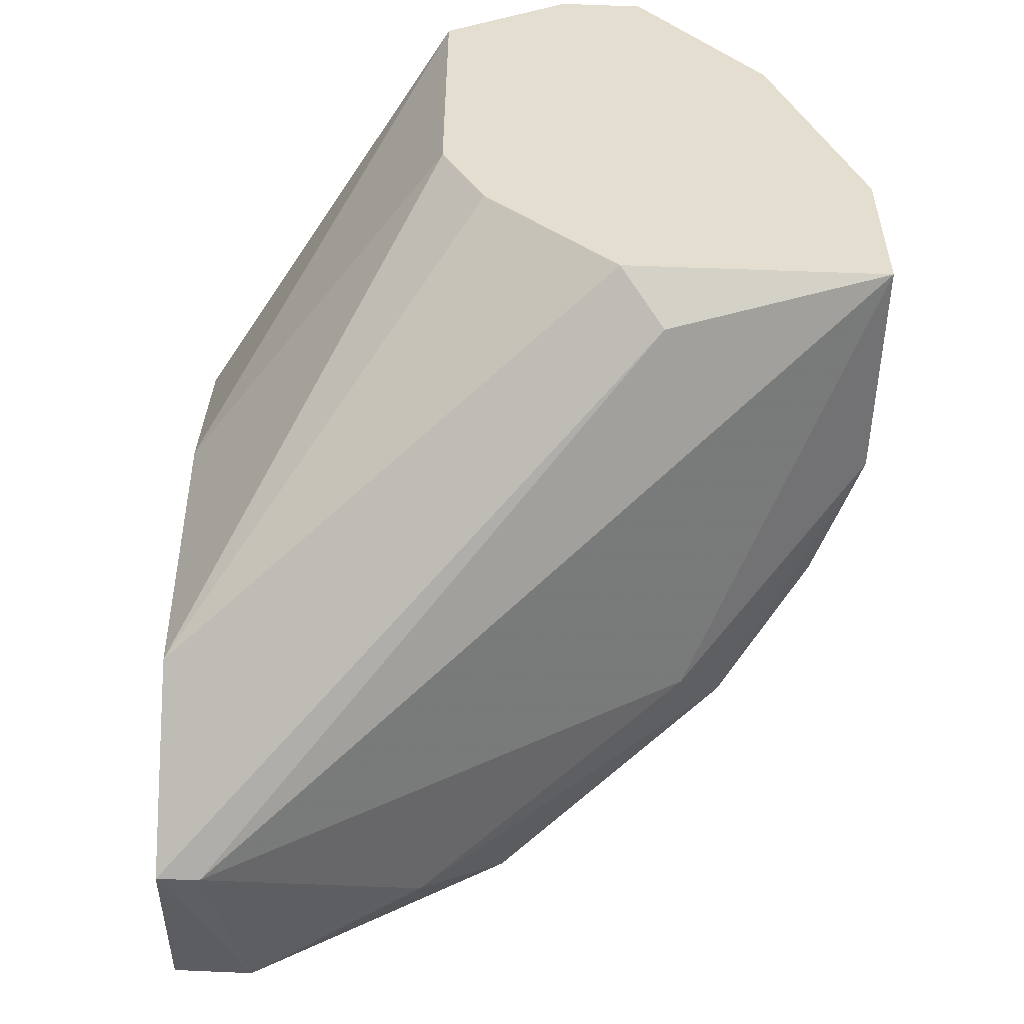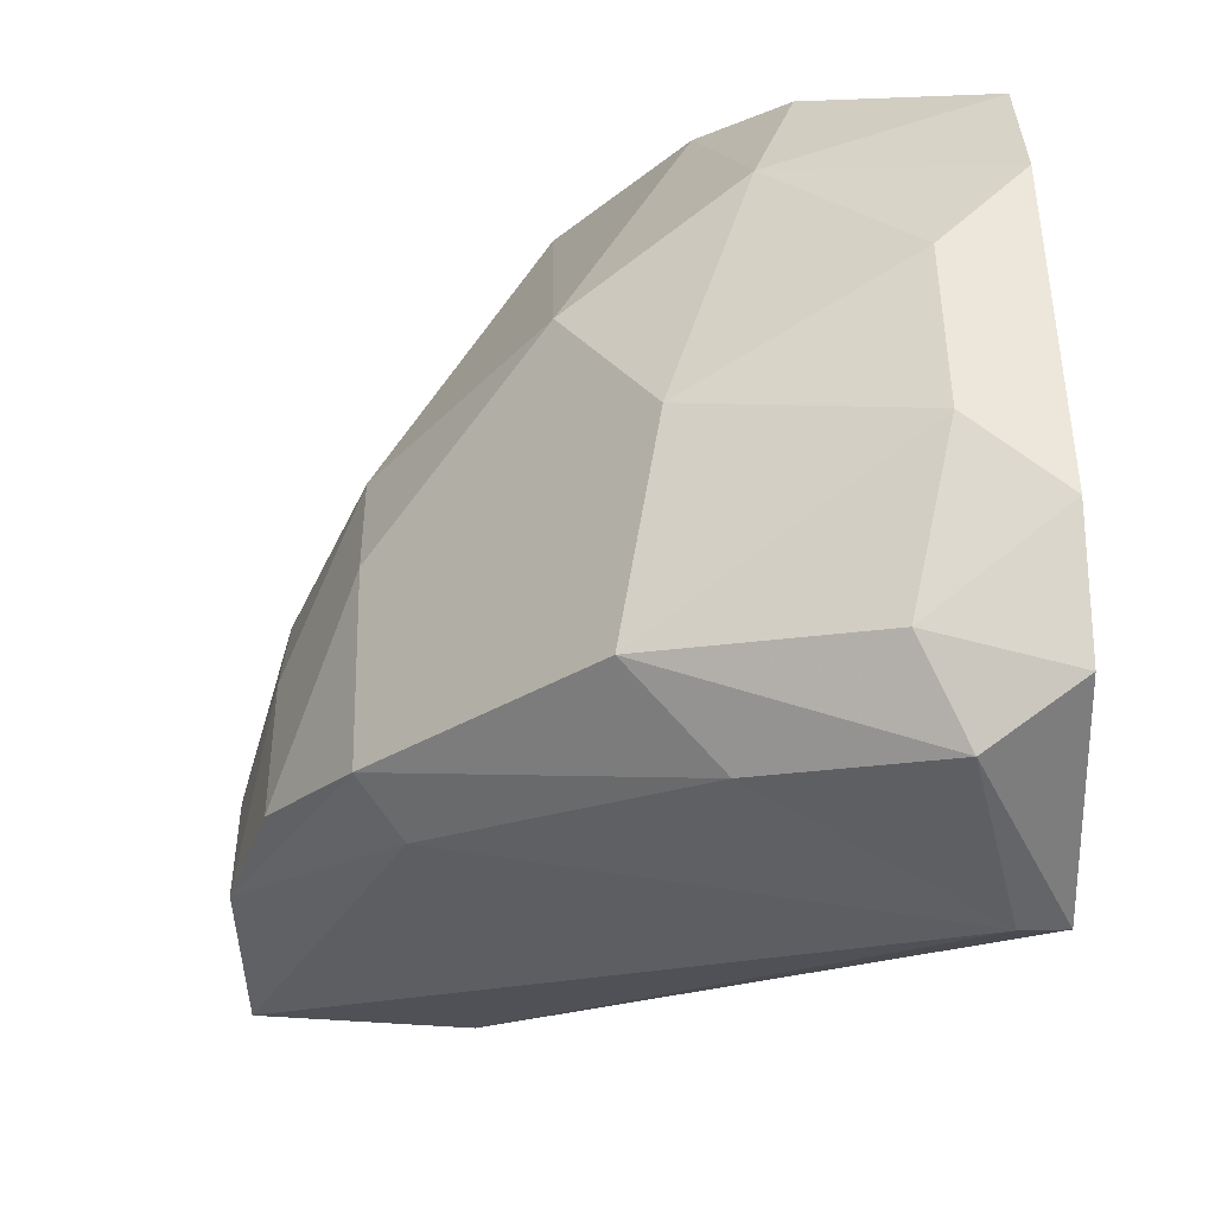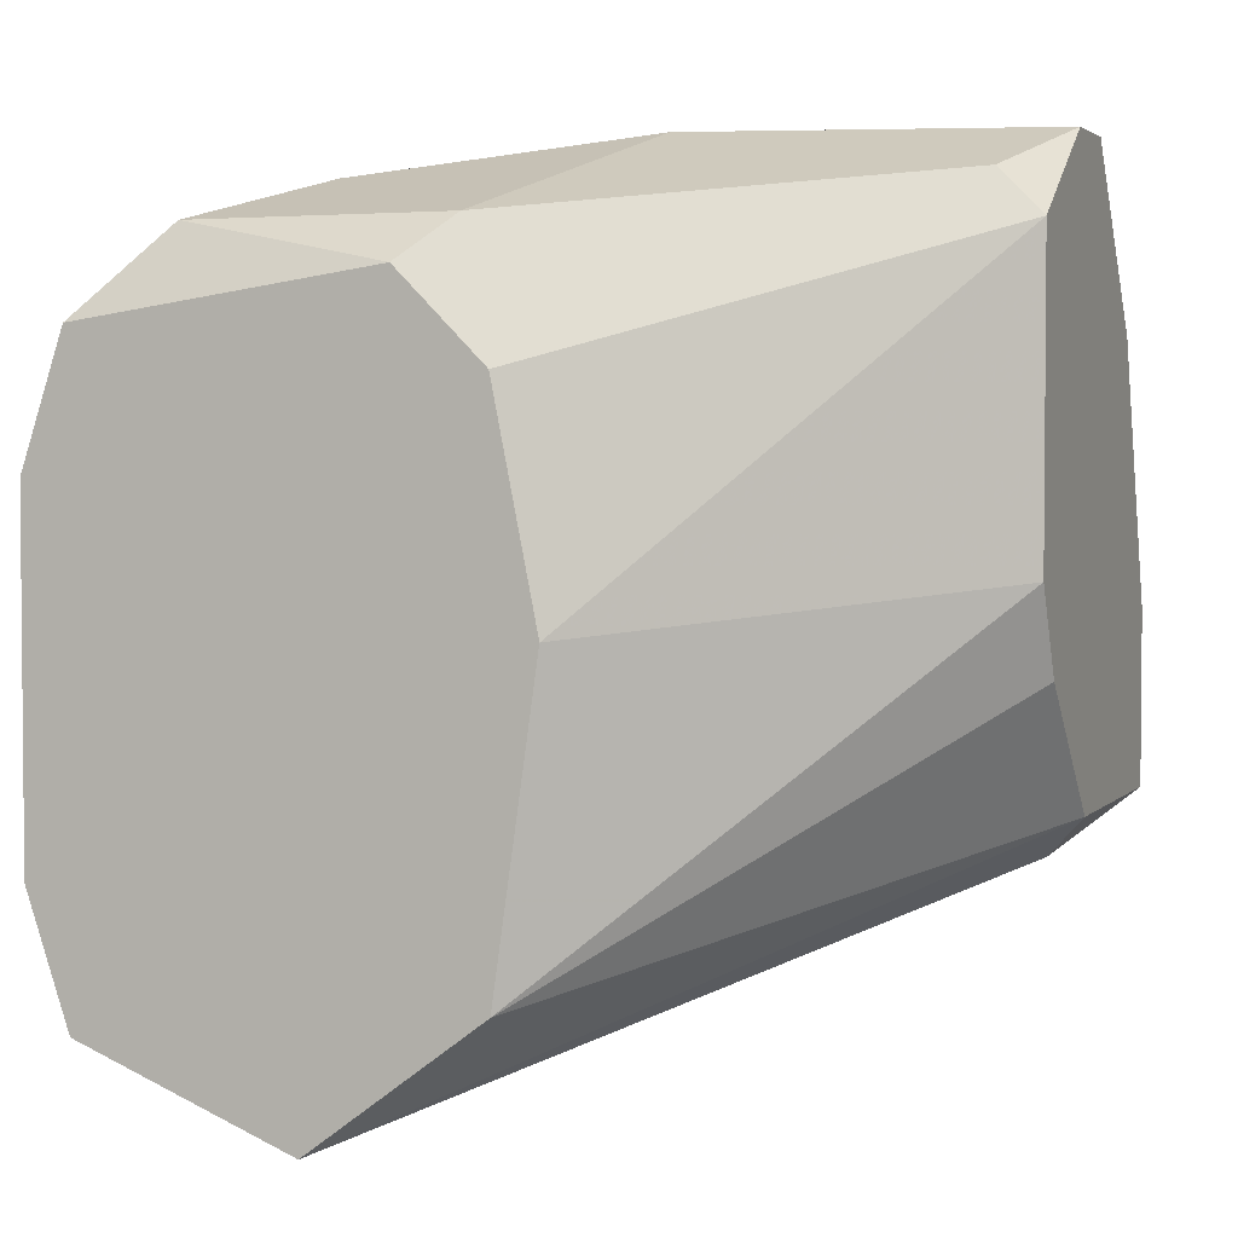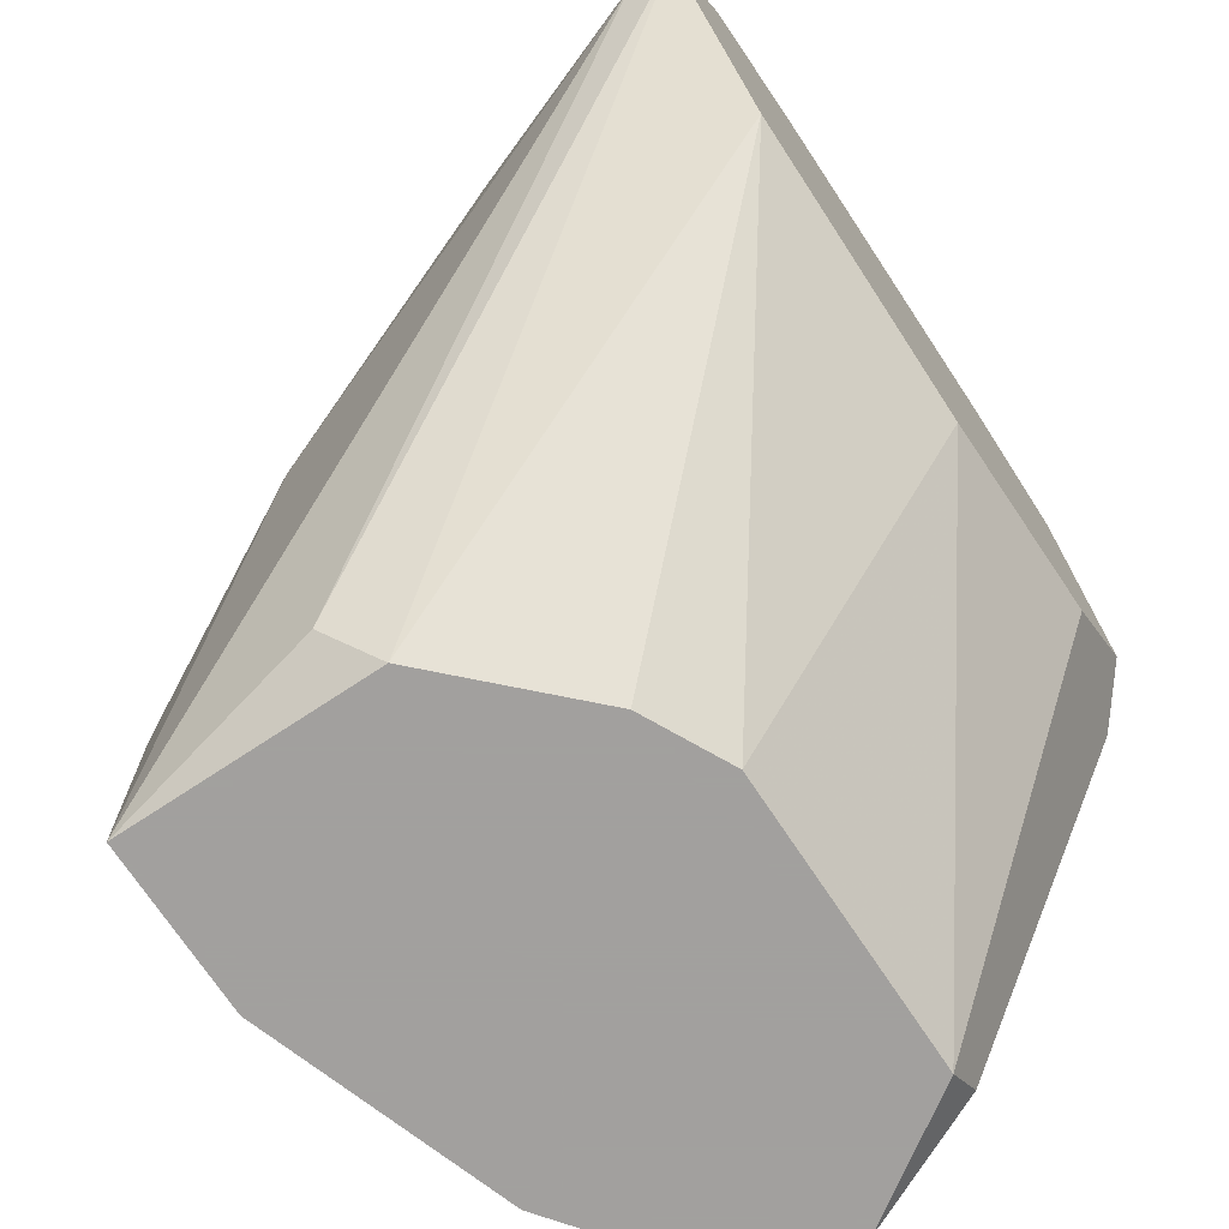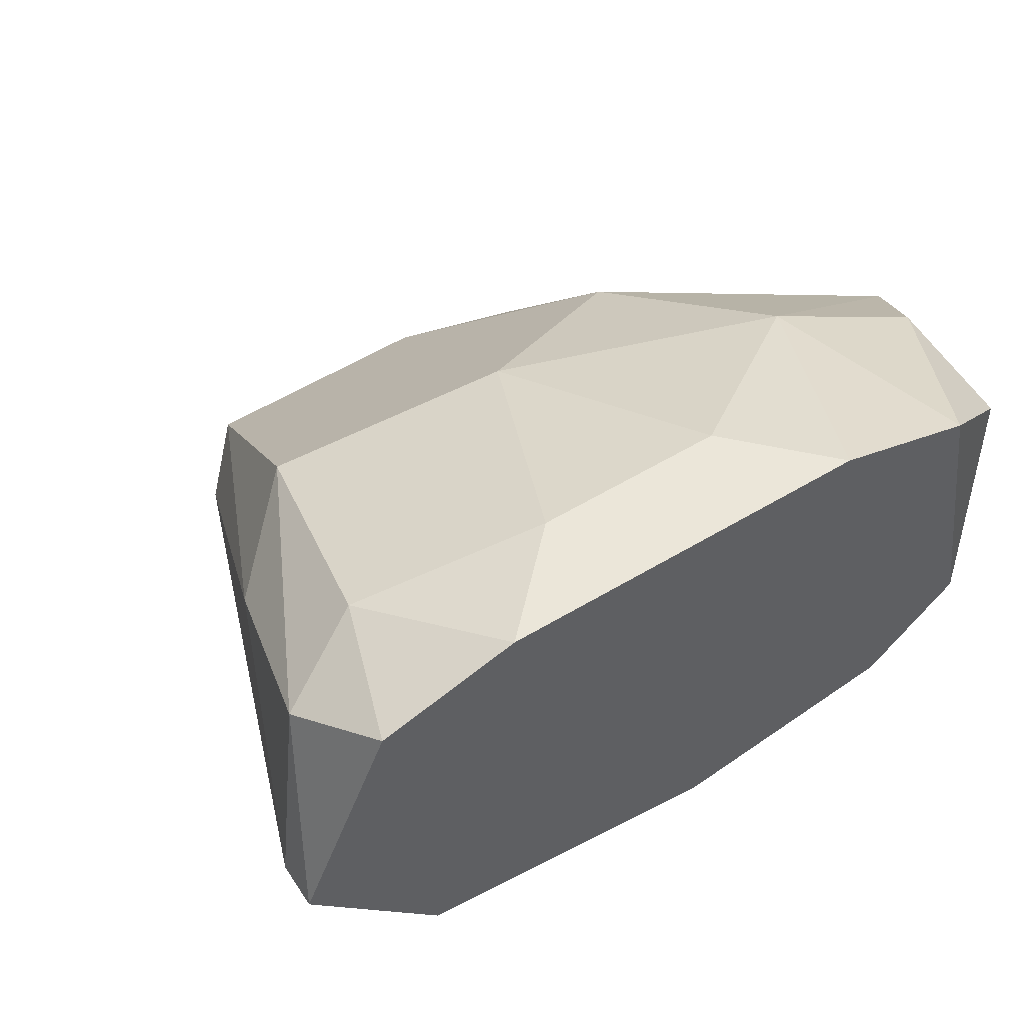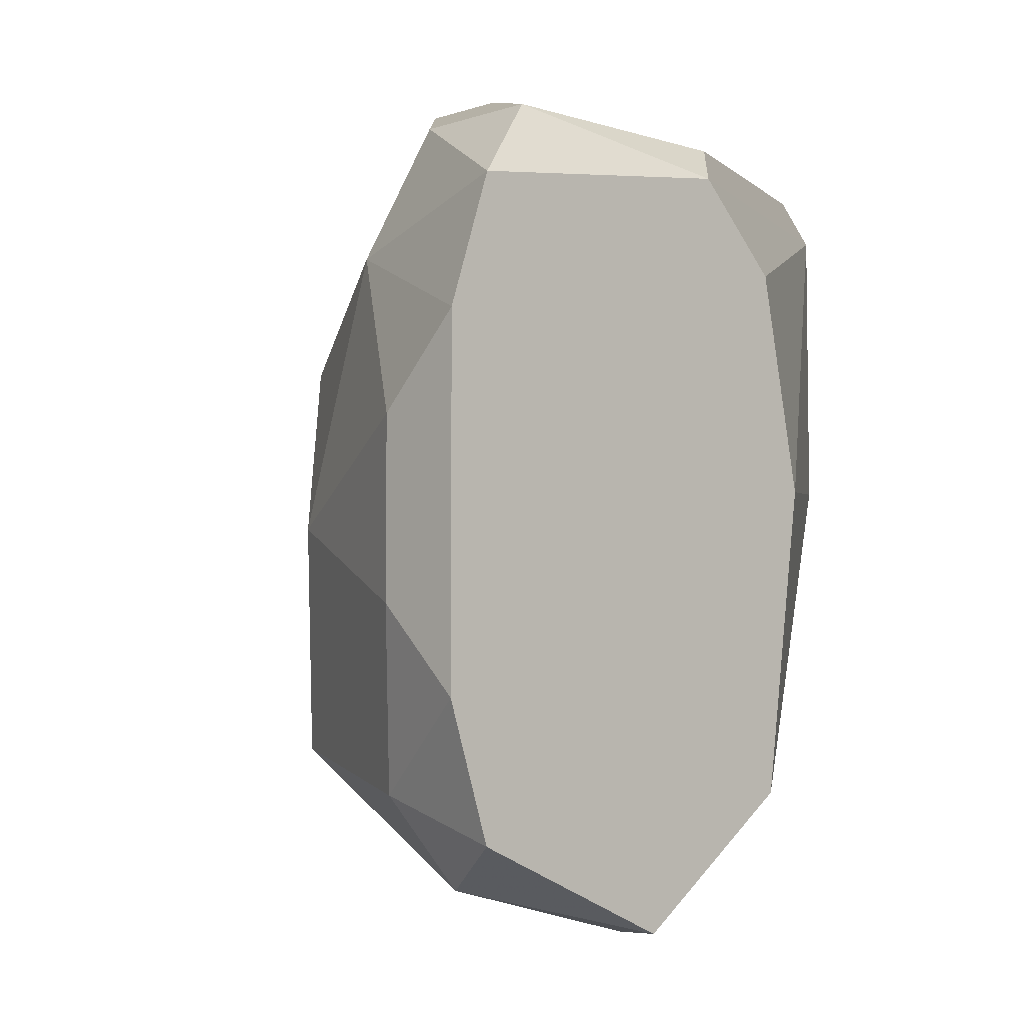
<metadata>
{"format":"obj","ext":"obj","renderer":"f3d","projection":"perspective","resolution":1024,"background":"white","views":[{"elev":-54.8,"azim":177.8,"up":"+Y"},{"elev":52.7,"azim":-1.3,"up":"+Z"},{"elev":3.1,"azim":110.9,"up":"+Y"},{"elev":-71.9,"azim":33.5,"up":"+Z"},{"elev":56.0,"azim":57.7,"up":"+Z"},{"elev":-5.7,"azim":45.8,"up":"+Y"}]}
</metadata>
<code>
v -0.07804 0.01245 -0.03338
v -0.06665 -0.001797 -0.01723
v -0.06665 0.003902 -0.01533
v -0.06665 0.007696 -0.01533
v -0.07235 0.001053 -0.01818
v -0.0733 0.01625 -0.02388
v -0.0733 0.01625 -0.03338
v -0.0733 0.009598 -0.01913
v -0.07995 0.002952 -0.02863
v -0.07995 0.002952 -0.03338
v -0.07995 0.00675 -0.03338
v -0.07995 0.005803 -0.02958
v -0.06855 0.0153 -0.02008
v -0.06855 0.01435 -0.01818
v -0.0752 0.01625 -0.03338
v -0.0752 0.01625 -0.02768
v -0.0752 0.002003 -0.03242
v -0.0676 0.000103 -0.01629
v -0.07425 0.002952 -0.03338
v -0.07045 0.0153 -0.03242
v -0.07045 0.0153 -0.02008
v -0.07045 -0.000847 -0.01913
v -0.07045 0.007696 -0.03338
v -0.07045 0.01435 -0.03338
v -0.07709 0.009598 -0.02388
v -0.07709 0.002003 -0.02293
v -0.07709 0.00675 -0.02293
v -0.0657 0.01435 -0.02388
v -0.0657 0.01435 -0.01818
v -0.0657 -0.002747 -0.02103
v -0.0695 0.0115 -0.01723
v -0.06475 -0.000847 -0.01629
v -0.06475 0.009598 -0.01533
v -0.06475 0.000103 -0.02483
v -0.06475 0.0115 -0.02483
v -0.06475 0.002003 -0.01533
v -0.06475 0.00675 -0.02578
v -0.06475 0.01245 -0.01629
v -0.06475 0.0134 -0.02293
v -0.06475 -0.002747 -0.02103
v -0.07615 0.001053 -0.02388
v -0.07899 0.002952 -0.02578
v -0.07899 0.009598 -0.02863
v -0.07899 0.00675 -0.02673
v -0.0714 0.01625 -0.02578
v -0.0714 0.005803 -0.03338
v -0.0714 0.005803 -0.01723
f 9 42 44
f 38 33 34
f 1 24 10
f 38 34 39
f 10 24 46
f 34 33 40
f 24 1 7
f 6 25 8
f 46 34 19
f 10 46 19
f 34 40 19
f 40 33 36
f 39 34 37
f 47 26 5
f 25 6 16
f 6 7 16
f 33 38 31
f 8 47 31
f 25 16 43
f 16 1 43
f 34 46 23
f 46 24 23
f 37 34 23
f 24 37 23
f 39 24 28
f 6 8 21
f 13 6 21
f 8 31 21
f 40 2 30
f 41 10 30
f 36 33 3
f 47 5 3
f 10 19 17
f 19 40 17
f 30 10 17
f 40 30 17
f 7 1 15
f 1 16 15
f 16 7 15
f 24 39 35
f 39 37 35
f 37 24 35
f 1 10 11
f 10 12 11
f 43 1 11
f 12 43 11
f 38 39 29
f 39 28 29
f 13 21 29
f 7 6 45
f 6 13 45
f 28 7 45
f 29 28 45
f 13 29 45
f 5 26 22
f 2 5 22
f 26 41 22
f 30 2 22
f 41 30 22
f 33 31 4
f 31 47 4
f 3 33 4
f 47 3 4
f 5 2 18
f 36 3 18
f 3 5 18
f 26 47 27
f 47 8 27
f 8 25 27
f 42 26 27
f 2 40 32
f 40 36 32
f 18 2 32
f 36 18 32
f 12 10 9
f 41 26 9
f 10 41 9
f 26 42 9
f 31 38 14
f 21 31 14
f 38 29 14
f 29 21 14
f 24 7 20
f 28 24 20
f 7 28 20
f 43 12 44
f 25 43 44
f 27 25 44
f 42 27 44
f 12 9 44

</code>
